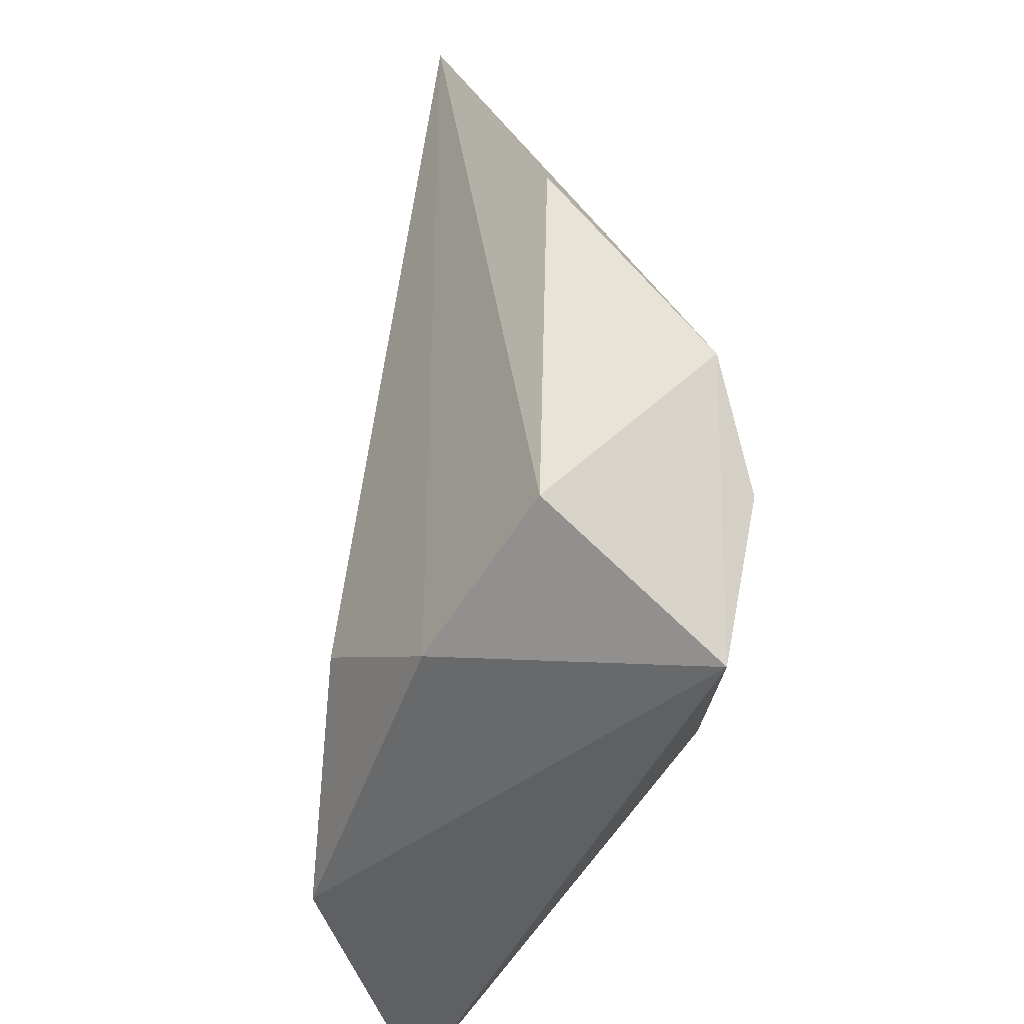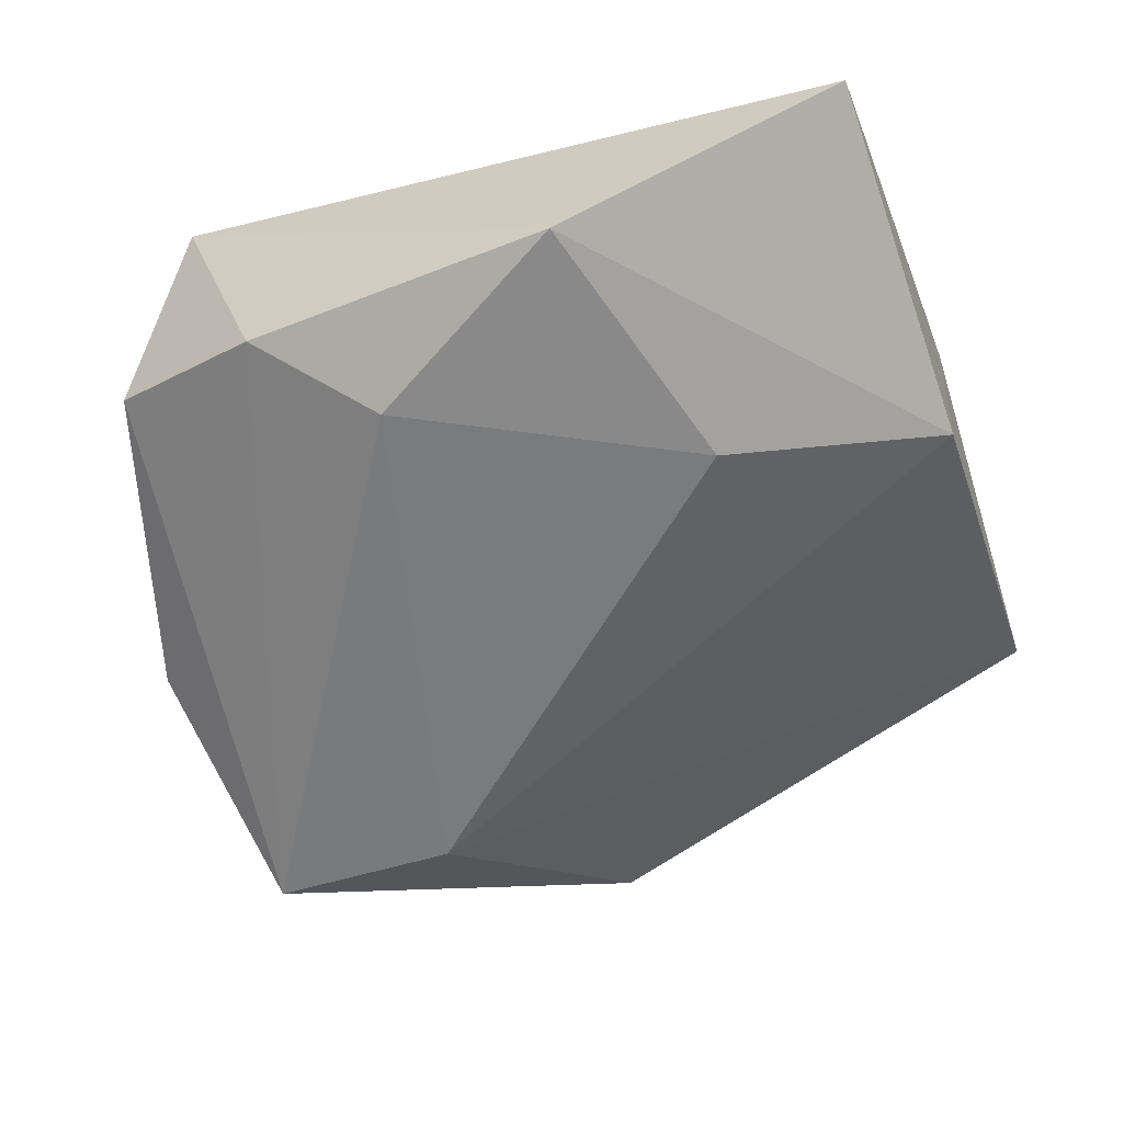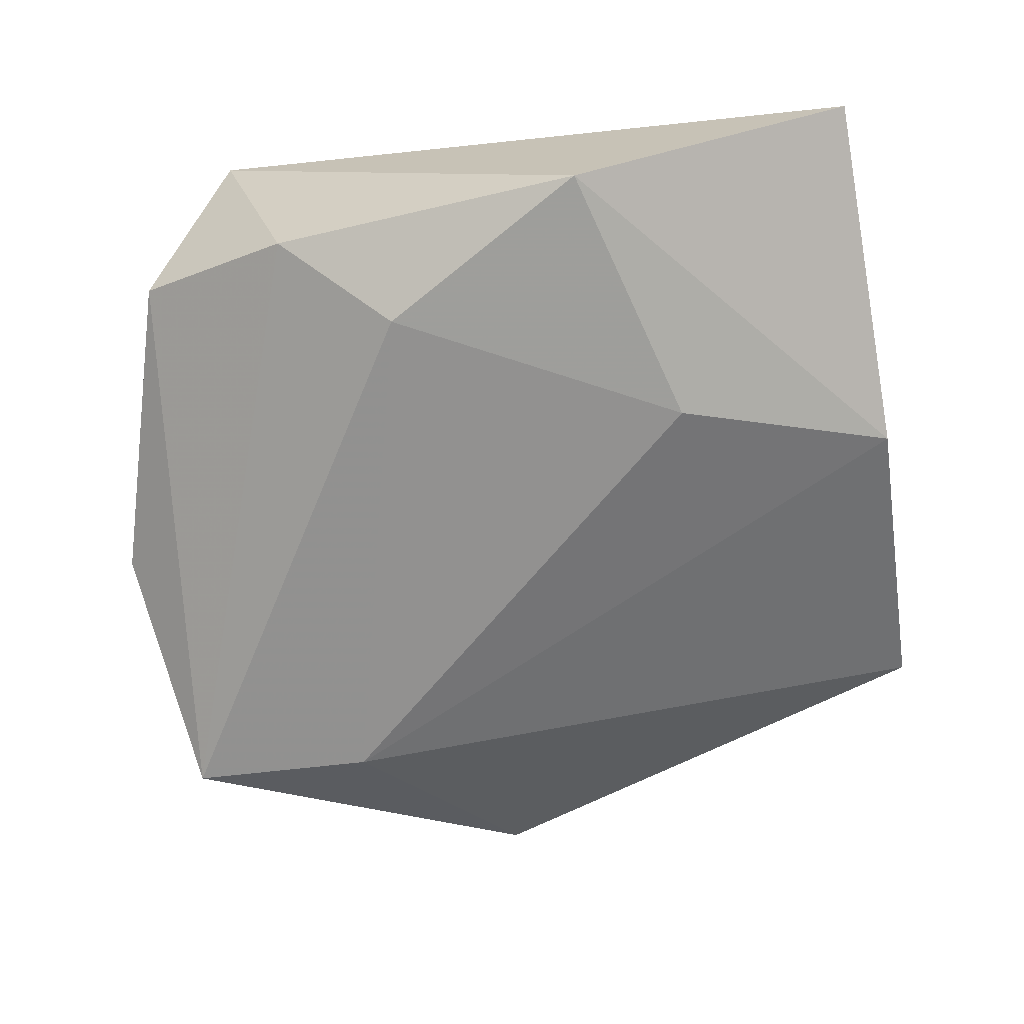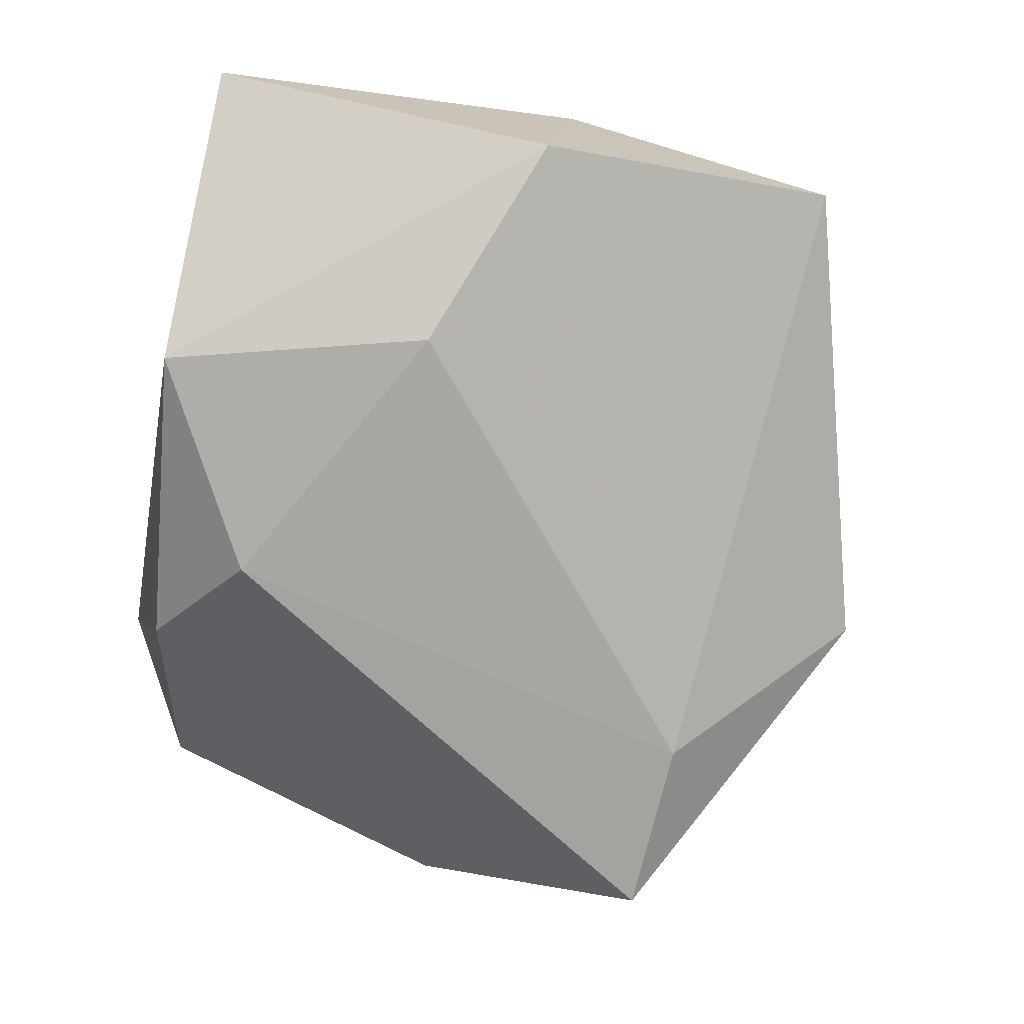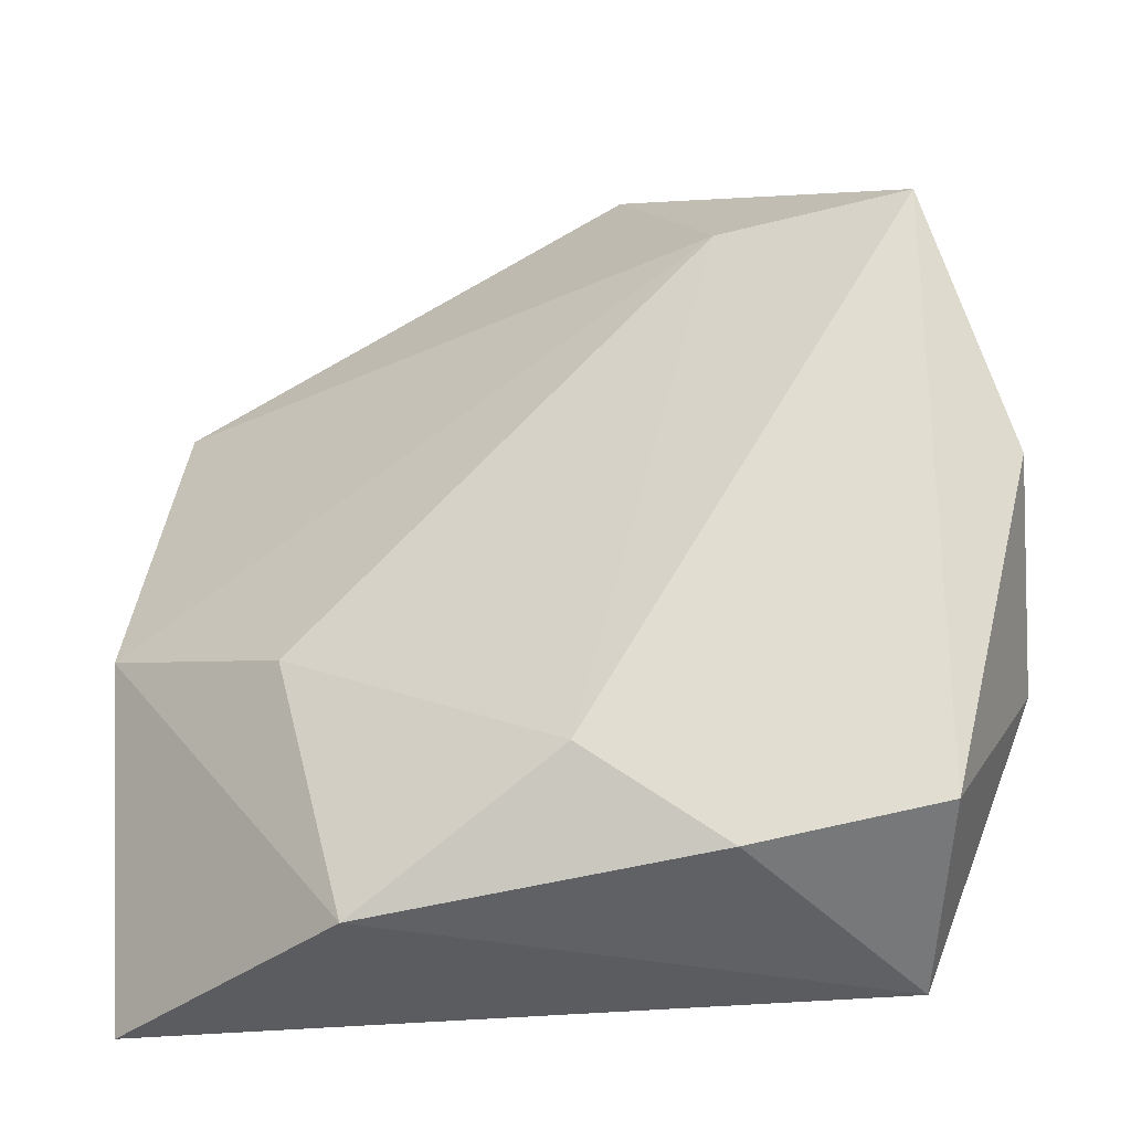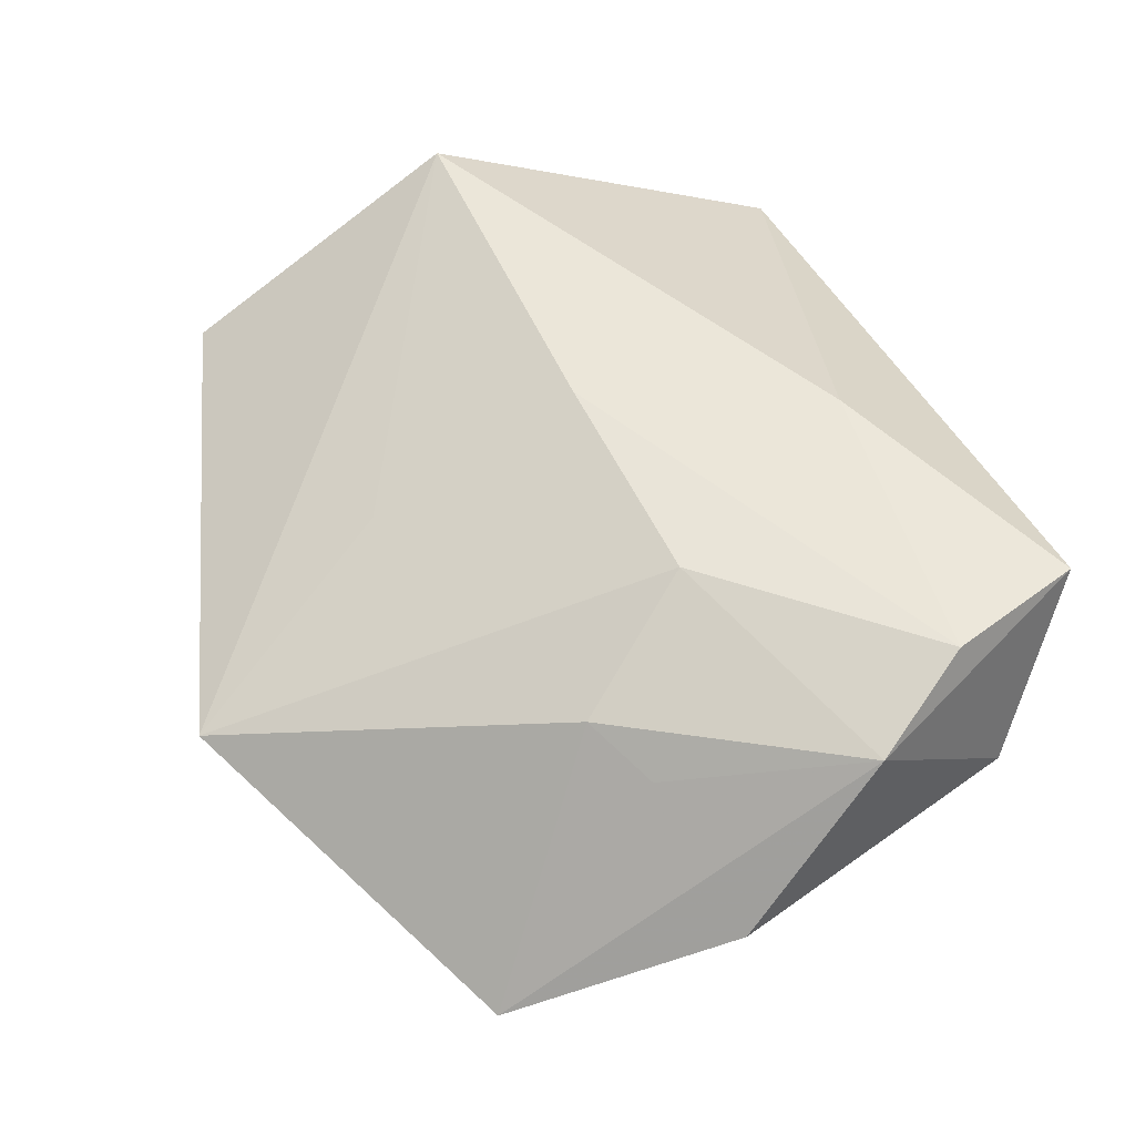
<metadata>
{"format":"obj","ext":"obj","renderer":"f3d","projection":"perspective","resolution":1024,"background":"white","views":[{"elev":-43.0,"azim":-96.1,"up":"+Y"},{"elev":-64.2,"azim":18.3,"up":"+Z"},{"elev":-72.1,"azim":8.2,"up":"+Z"},{"elev":-76.5,"azim":77.1,"up":"+Z"},{"elev":-30.5,"azim":-155.2,"up":"+Y"},{"elev":57.2,"azim":-112.0,"up":"+Z"}]}
</metadata>
<code>
v 0.03994 0.03325 0.0007522
v -0.01559 0.002212 0.01622
v 0.0411 0.005235 0.01627
v -0.03325 -0.01781 0.01657
v -0.02116 -0.02739 -0.009923
v -0.0448 0.007366 -0.001885
v -0.02166 0.0305 -0.01206
v -0.007172 0.04816 0.0009271
v -0.02449 0.01511 0.01027
v 0.009964 -0.03116 -0.01741
v -0.01021 -0.01922 -0.0174
v 0.03913 0.002319 -0.01024
v -0.02831 -0.03227 0.01421
v -0.03981 0.03031 -0.01117
v -0.003908 -0.01976 0.01652
v -0.03951 -0.007516 0.01294
v 0.004992 0.02557 0.009195
v -0.03688 -0.02292 -0.001855
v -0.03126 0.0113 0.007562
v 0.03855 -0.0324 -0.005608
v 0.006625 0.003872 0.01672
v 0.01765 -0.005351 -0.01654
f 13 10 20
f 14 18 6
f 14 9 8
f 3 1 8
f 9 2 8
f 11 22 10
f 5 10 13
f 13 18 5
f 5 11 10
f 5 18 14
f 14 11 5
f 14 8 7
f 7 8 1
f 7 11 14
f 22 11 7
f 12 1 3
f 3 20 12
f 12 7 1
f 22 7 12
f 10 22 12
f 12 20 10
f 19 9 14
f 15 20 3
f 13 20 15
f 3 8 17
f 16 2 9
f 9 19 16
f 16 18 13
f 16 6 18
f 14 6 16
f 16 19 14
f 21 15 3
f 3 17 21
f 21 8 2
f 21 17 8
f 4 16 13
f 2 16 4
f 13 15 4
f 4 21 2
f 15 21 4

</code>
